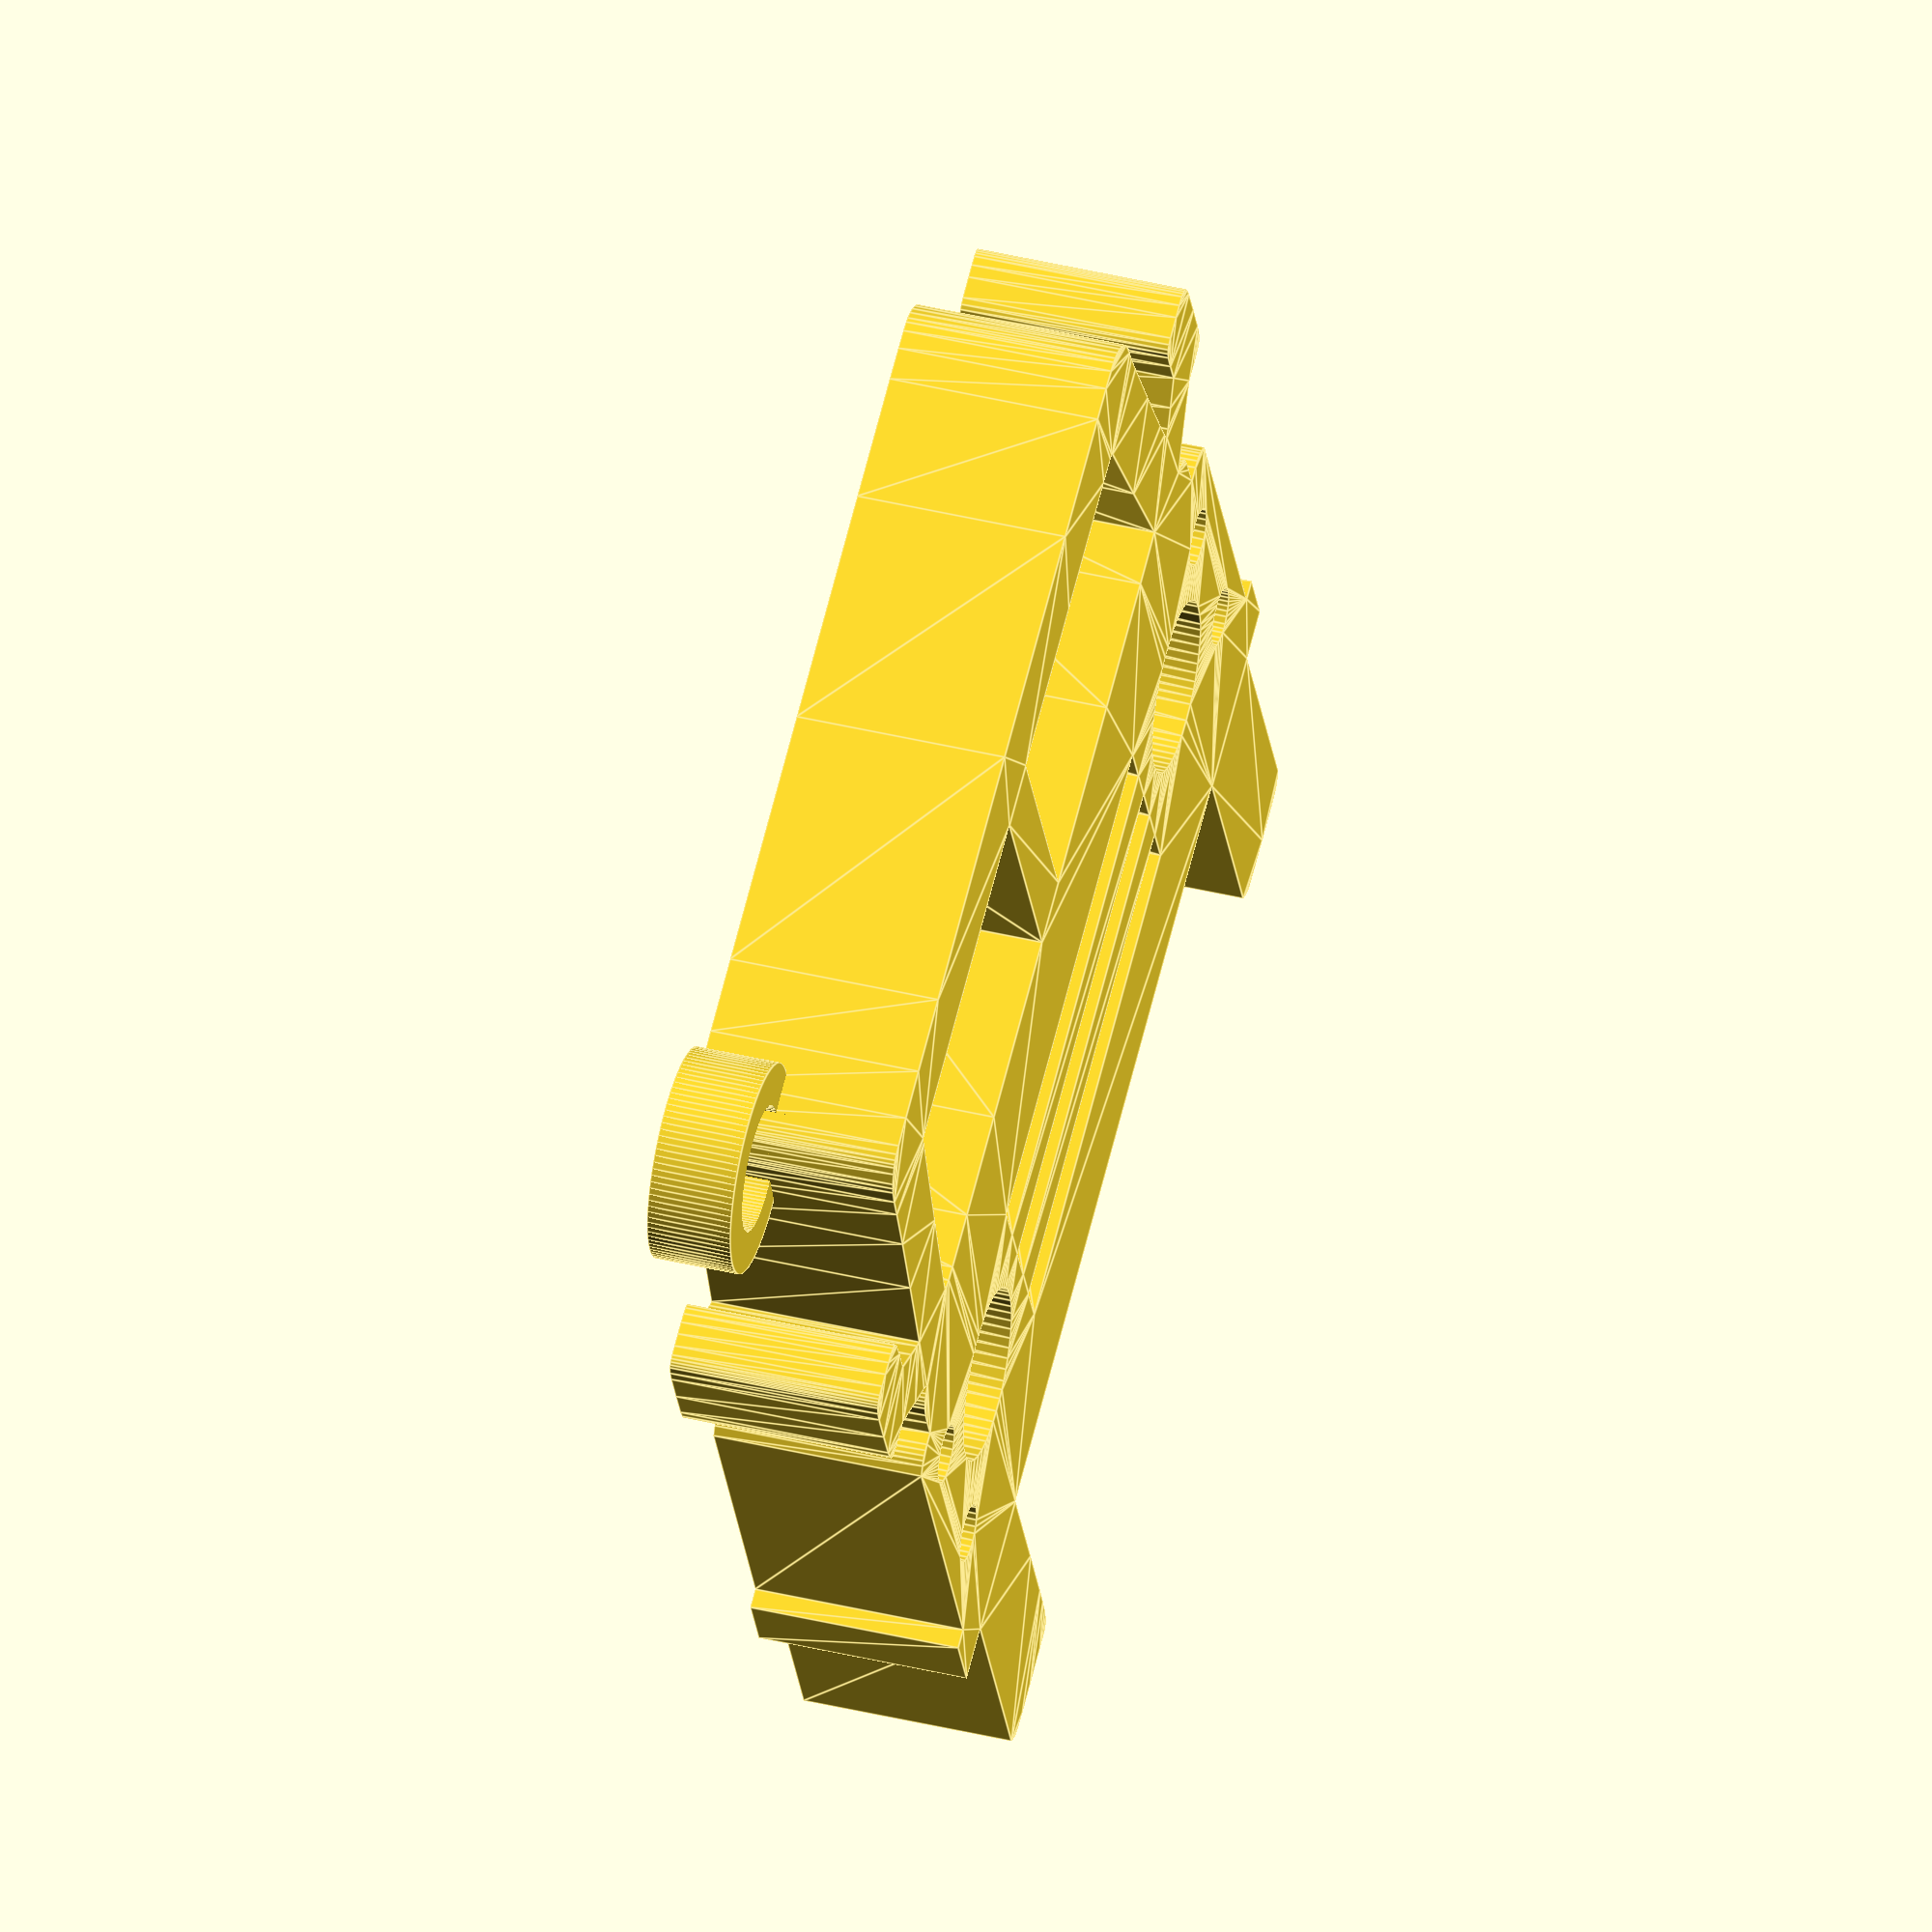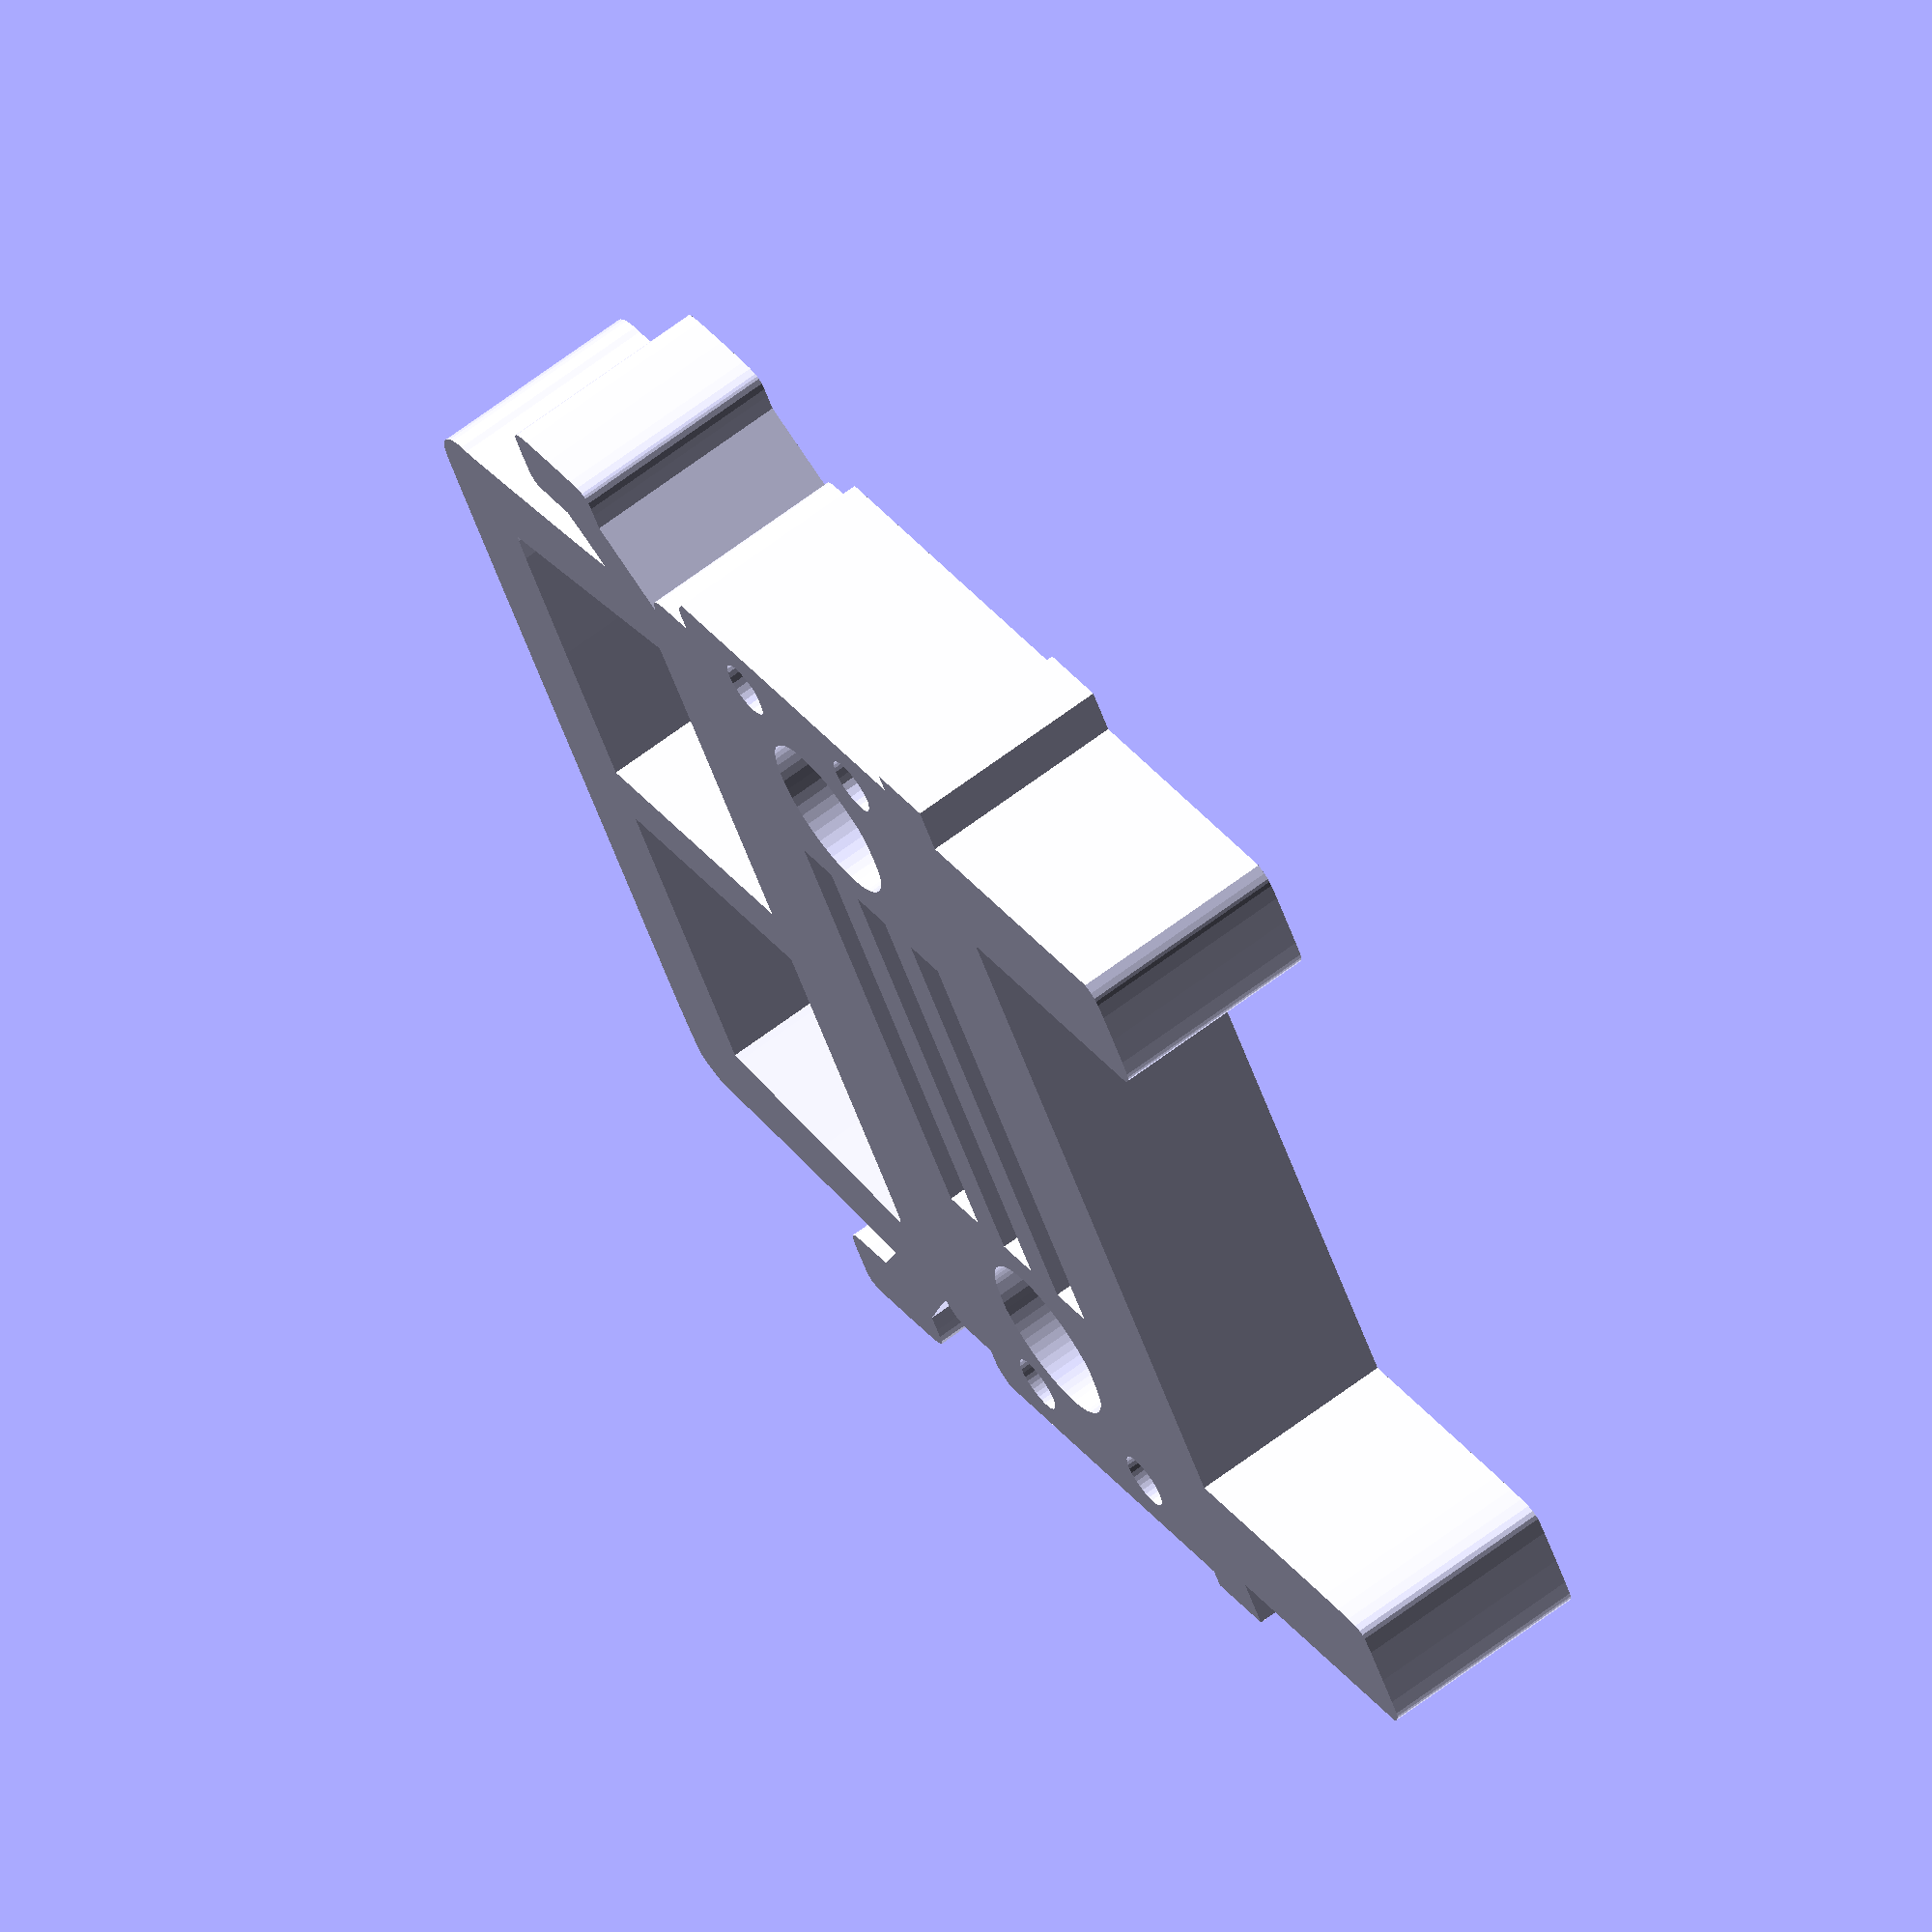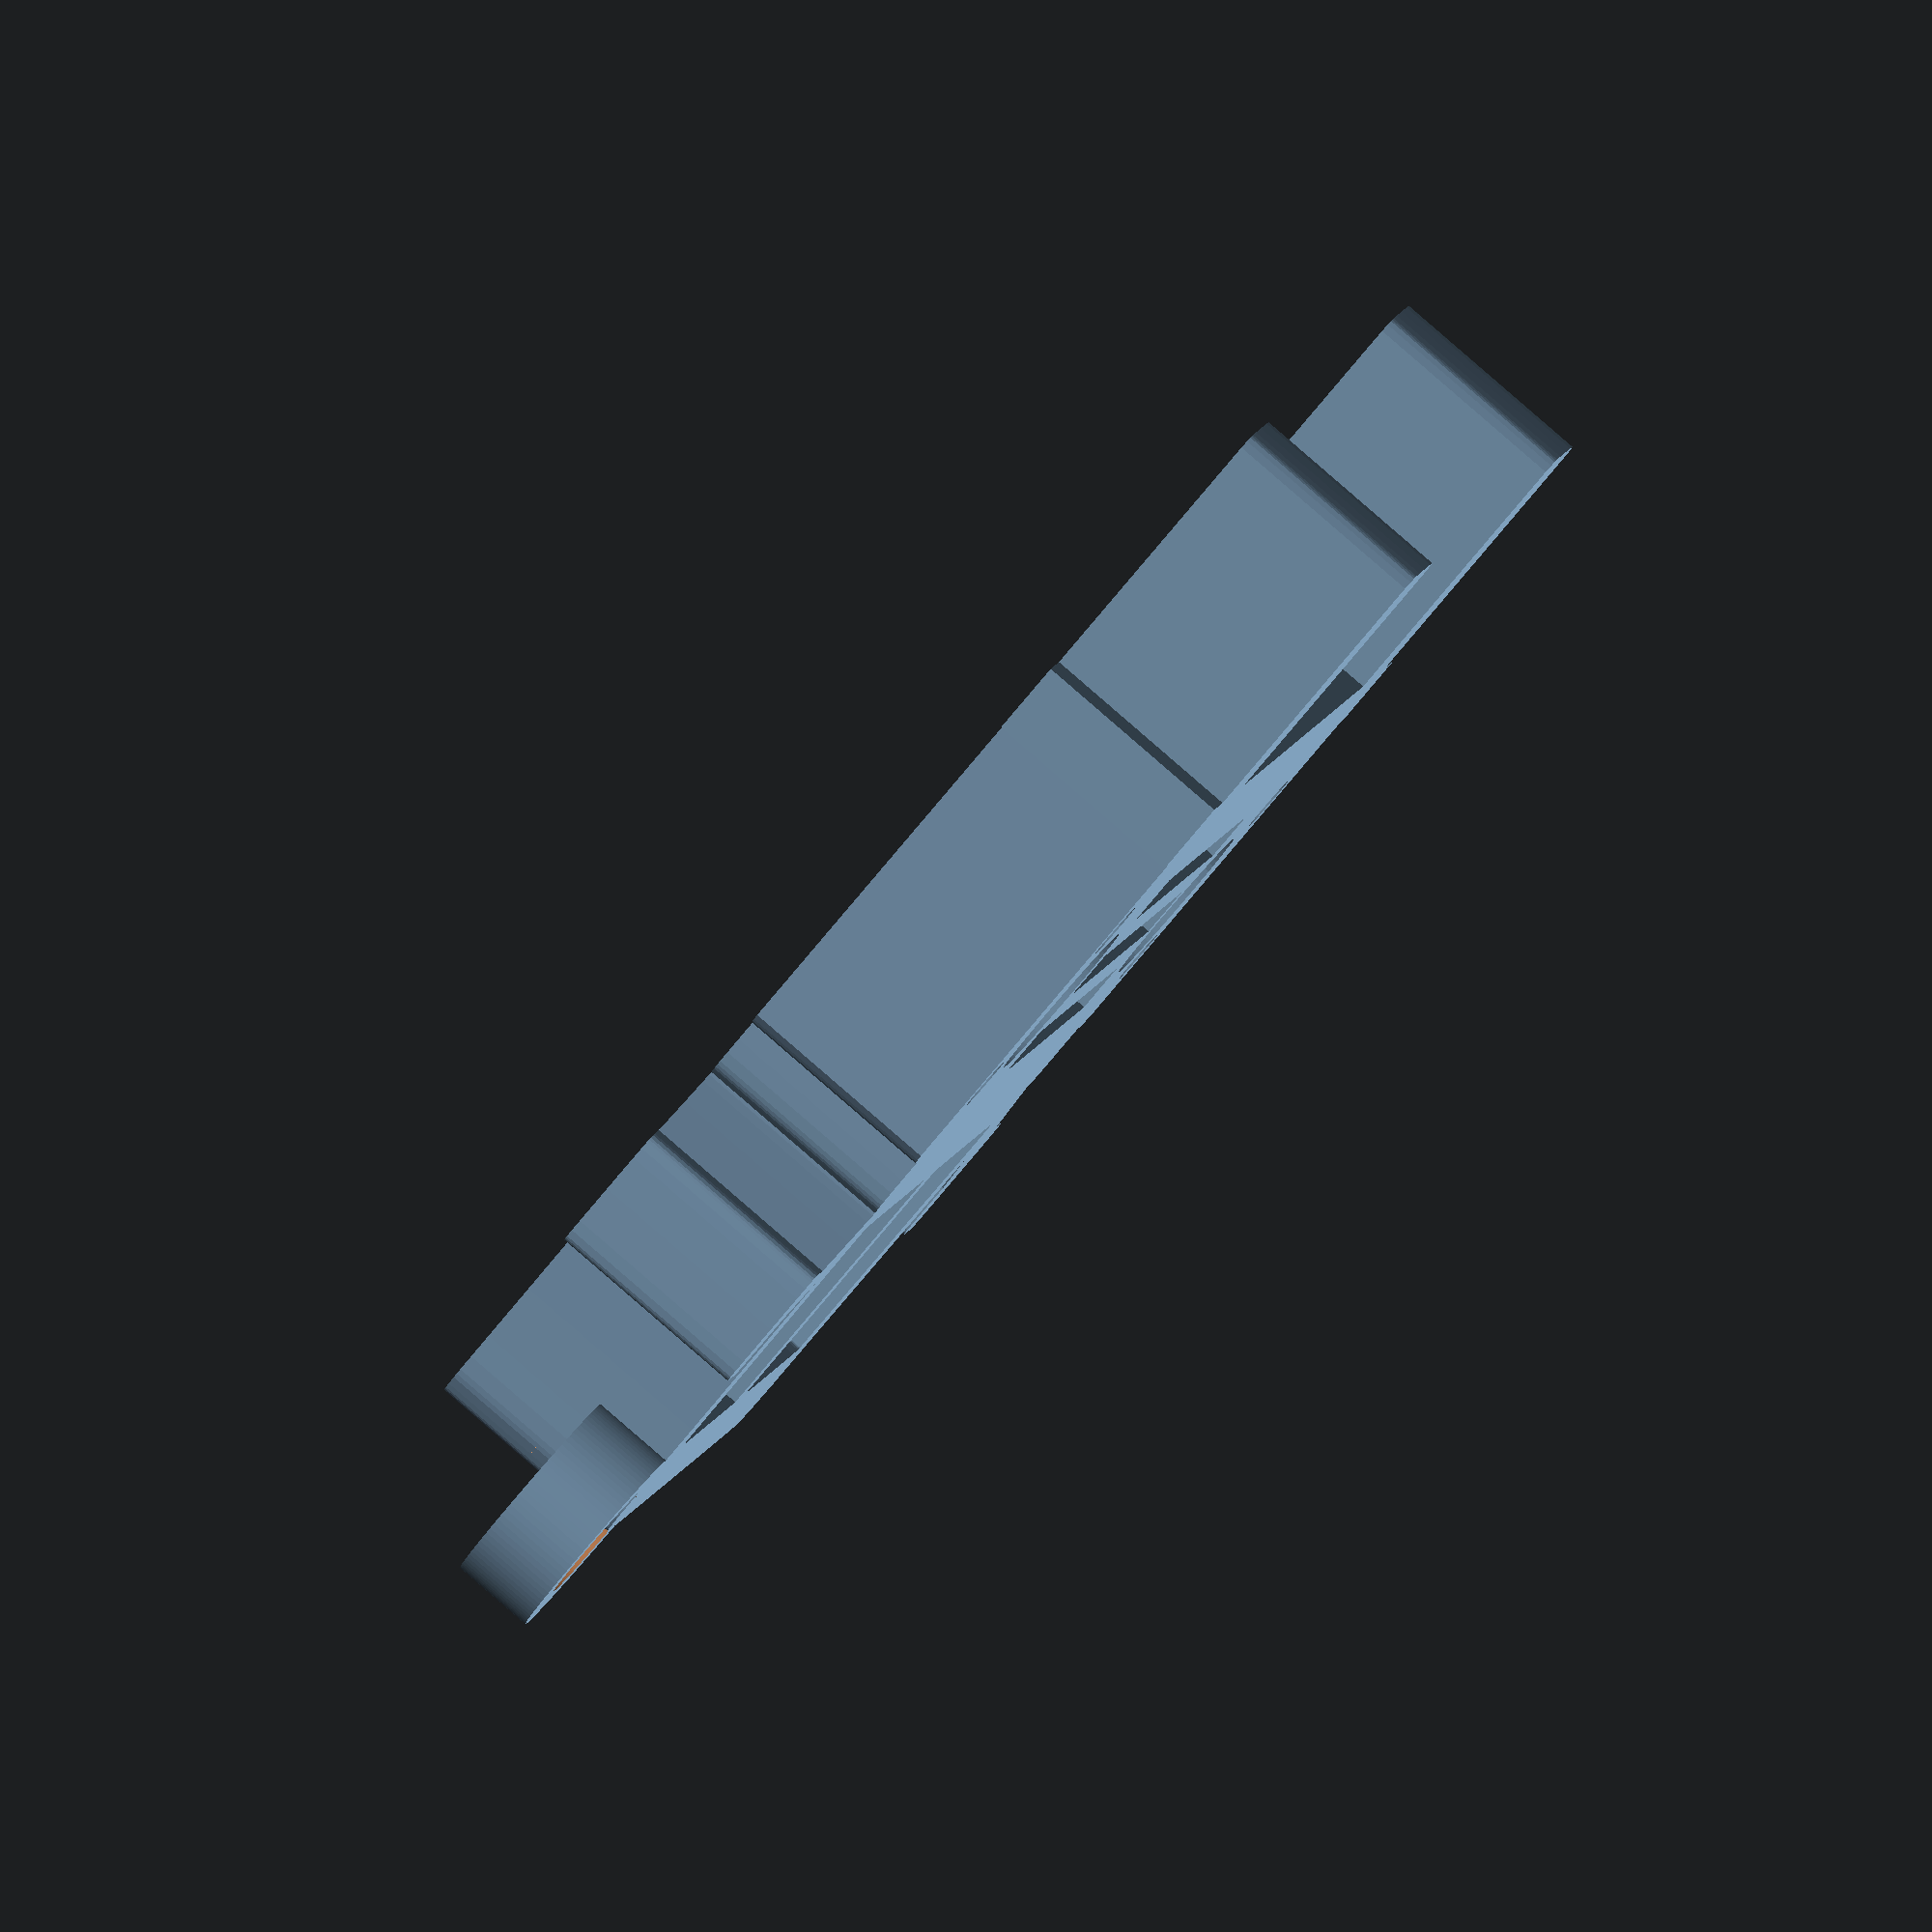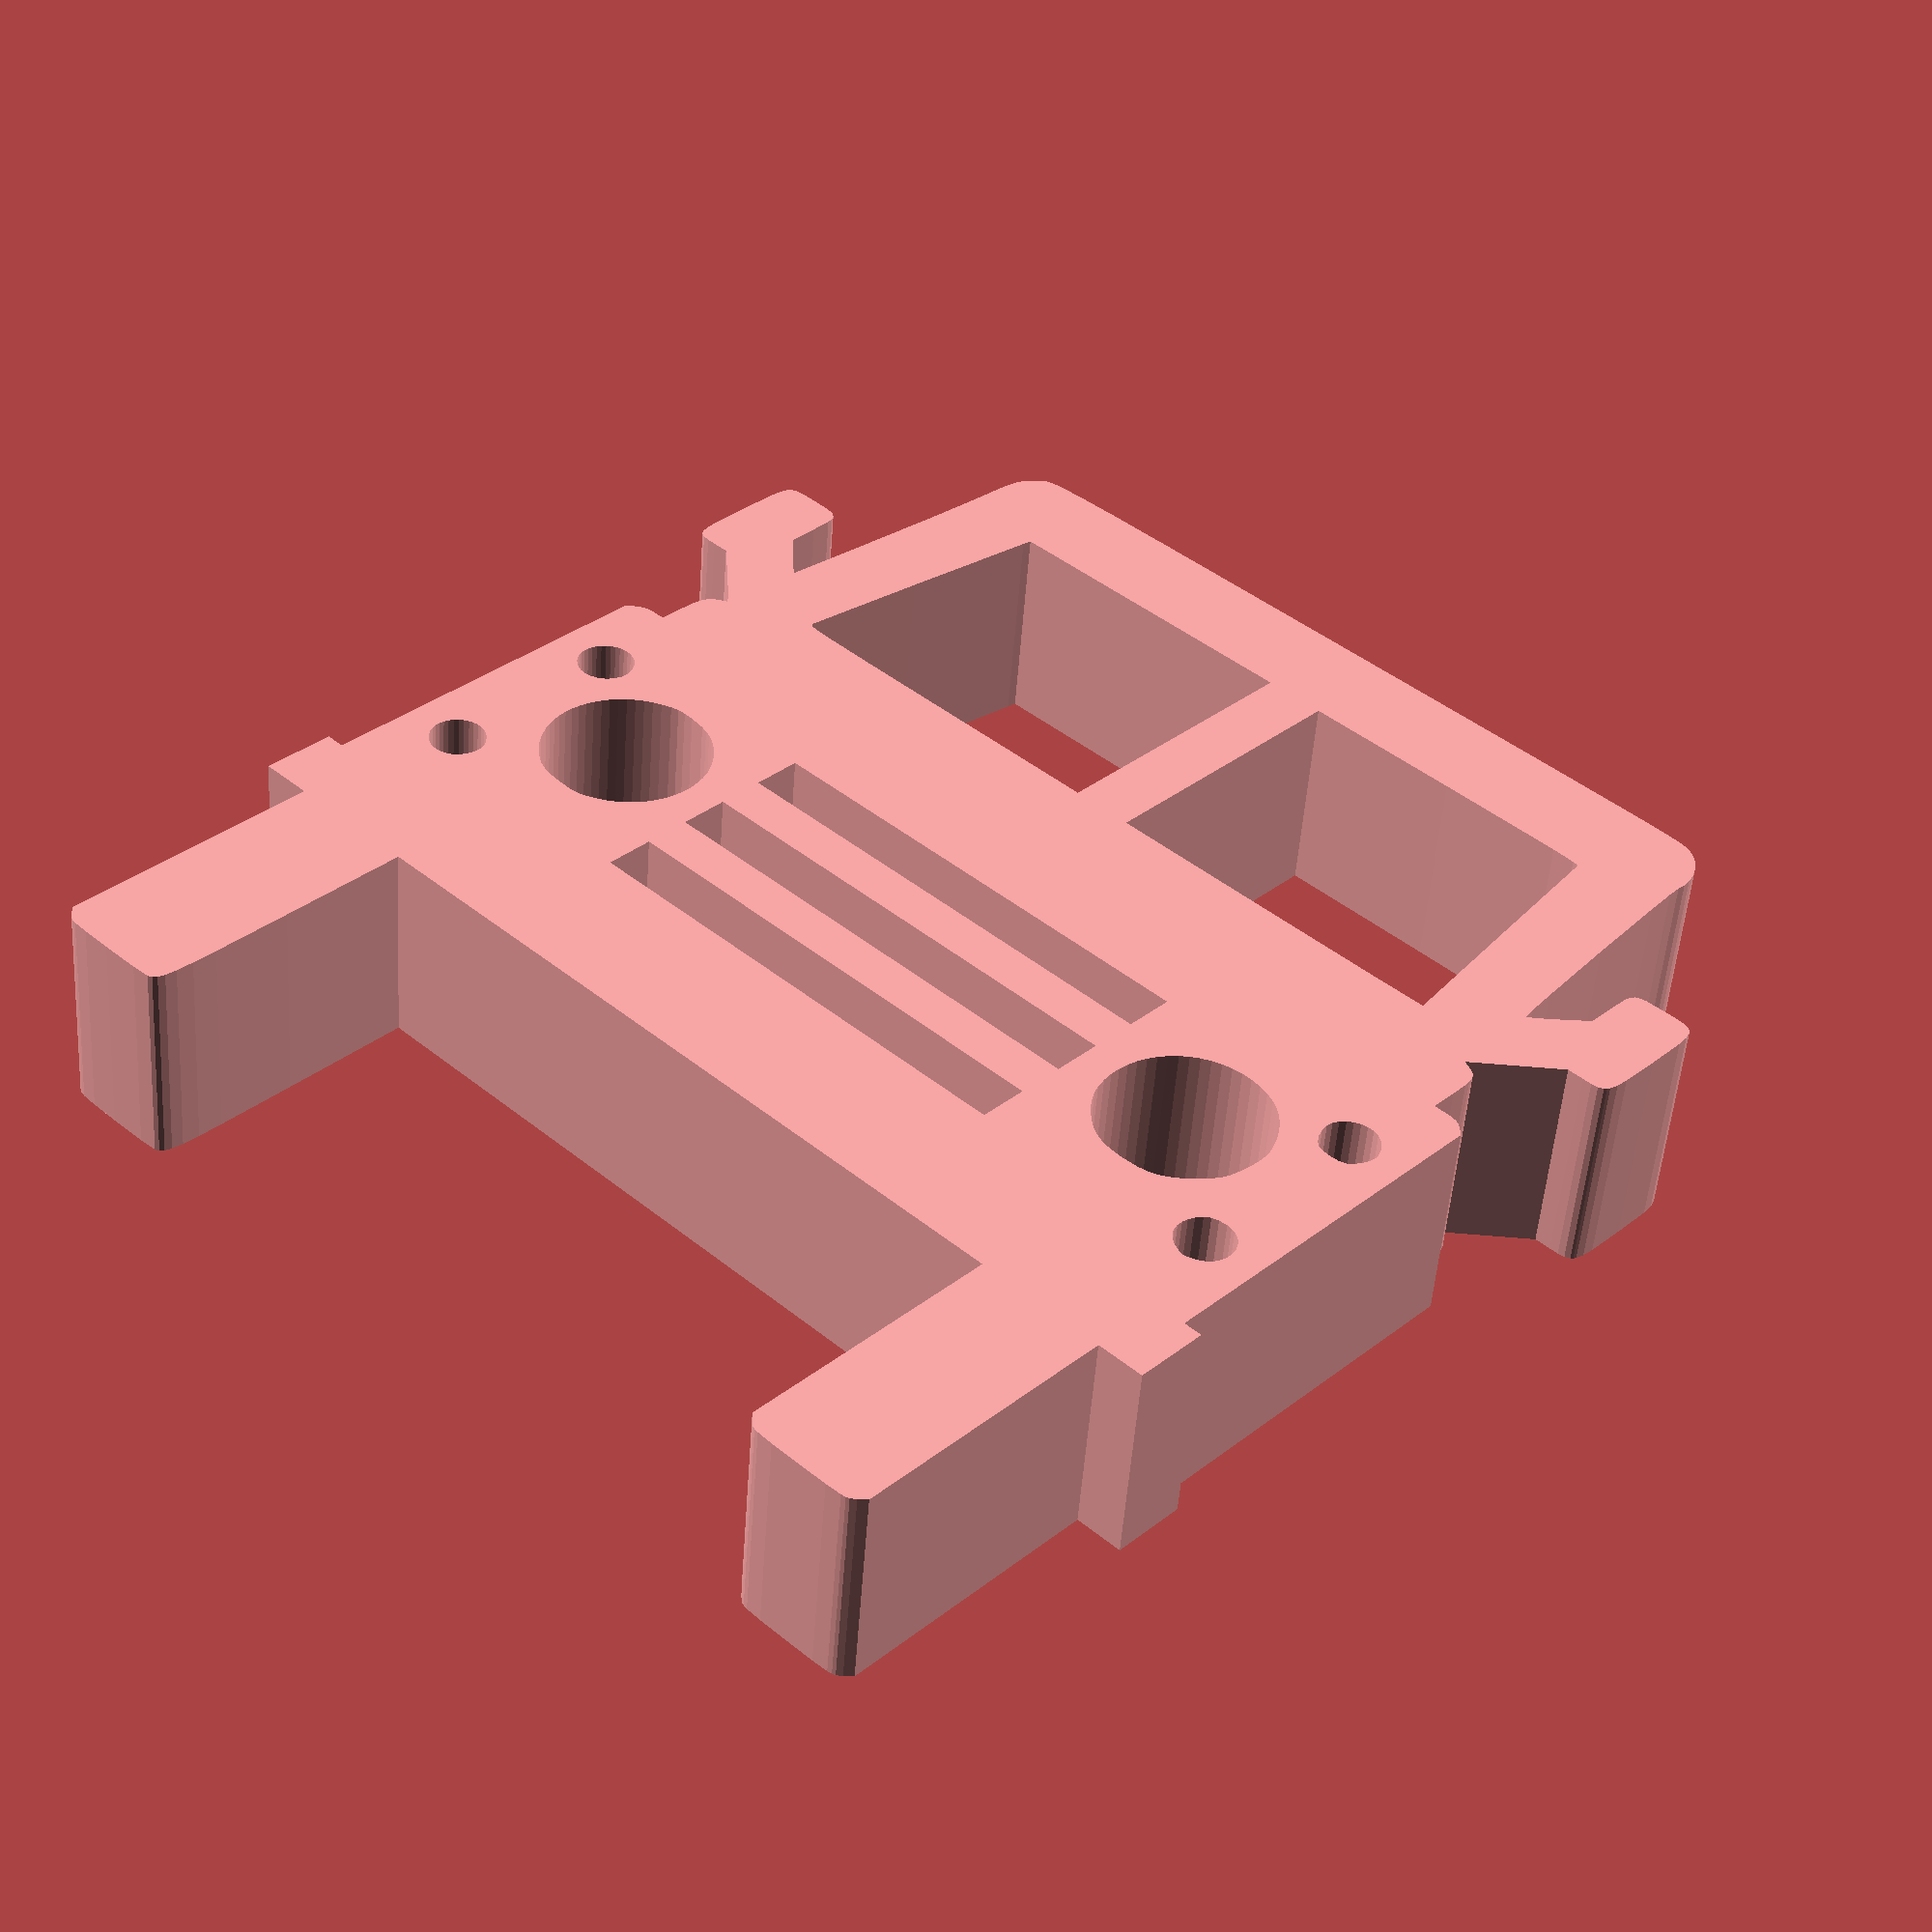
<openscad>
scaleX = 1;
scaleY = 1;
scaleZ = 1;

ring = "Yes"; // [Yes, No]

ringHeight = 2;
ringNudgeX = 0;
ringNudgeY = 0;
ringOuterDiameter = 5;
ringInnerDiameter = 3;

module icon2(height=30, depth=5) {
	// Height sets the max Y height of object
	minx = shape_minx(truck_points)*profile_scale;
	miny = shape_miny(truck_points)*profile_scale;
	maxy = shape_maxy(truck_points)*profile_scale;
	scale = height/(maxy-miny)*profile_scale;
	echo(scale, depth);
	//
	translate([minx/2, miny/2,0])
	linear_extrude(height=depth, convexity=20)
		scale(scale)
		polygon(truck_points, truck_paths);
}


truck_points = [[-110.127265,132.890837],[-111.599995,131.418107],[-111.599995,101.690837],[-111.599995,71.963567],[-116.999995,71.963567],[-122.399995,71.963567],[-122.399995,63.863567],[-122.399995,55.763567],[-120.299995,55.763567],[-118.199995,55.763567],[-118.199995,15.536297],[-118.199995,-24.690983],[-116.727265,-26.163703],[-115.868163,-26.889288],[-114.942156,-27.340486],[-113.783704,-27.571476],[-112.227265,-27.636433],[-109.199995,-27.636433],[-109.199995,-33.375883],[-109.099847,-37.295103],[-108.943348,-38.661230],[-108.688065,-39.713499],[-108.313121,-40.513256],[-107.797640,-41.121849],[-107.120747,-41.600626],[-106.261565,-42.010933],[-104.477275,-42.750013],[-112.079395,-49.593223],[-119.681515,-56.436433],[-123.440755,-56.436433],[-125.478184,-56.463643],[-127.008029,-56.660973],[-128.103007,-57.201978],[-128.510145,-57.655592],[-128.835835,-58.260208],[-129.279231,-60.009216],[-129.505911,-62.622555],[-129.599995,-71.136433],[-129.518854,-79.884304],[-129.257088,-82.507392],[-128.705333,-84.220651],[-128.287305,-84.796424],[-127.756695,-85.217133],[-127.100141,-85.506912],[-126.304282,-85.689890],[-124.241200,-85.831972],[-121.460555,-85.836433],[-116.770084,-85.730349],[-115.336177,-85.464435],[-114.380490,-84.938110],[-113.806026,-84.062502],[-113.515788,-82.748738],[-113.399995,-78.451253],[-113.399995,-72.308283],[-108.618015,-67.554343],[-105.178458,-64.275603],[-103.624025,-63.068423],[-103.200385,-65.693588],[-102.455309,-72.163794],[-100.487989,-91.580399],[-98.696346,-111.200368],[-98.170868,-117.924780],[-98.054665,-120.905833],[-98.209312,-122.719268],[-98.025744,-124.567696],[-97.533158,-126.396191],[-96.760751,-128.149830],[-95.737721,-129.773688],[-94.493265,-131.212841],[-93.056581,-132.412364],[-91.456865,-133.317333],[-90.342839,-133.682566],[-88.217724,-133.957564],[-84.100406,-134.152745],[-77.009771,-134.278526],[-49.984096,-134.363567],[0.708215,-134.296033],[56.428388,-134.179277],[72.877754,-134.055344],[83.525228,-133.819818],[89.724750,-133.421782],[91.579637,-133.145911],[92.830263,-132.810318],[93.645873,-132.408640],[94.195708,-131.934511],[95.175025,-130.743443],[96.643610,-128.801708],[97.152836,-127.722675],[97.545466,-126.431784],[98.081287,-122.795187],[98.451765,-117.053433],[99.498609,-103.791358],[101.359465,-84.989393],[103.799995,-61.903463],[105.209995,-63.065864],[108.599995,-66.336433],[113.399995,-71.108283],[113.399995,-77.479363],[113.536765,-82.284570],[113.848725,-83.768816],[114.448401,-84.768489],[115.429792,-85.379338],[116.886897,-85.697112],[118.913715,-85.817561],[121.604245,-85.836433],[124.369746,-85.840919],[126.412341,-85.719633],[127.196662,-85.548664],[127.841192,-85.270458],[128.359577,-84.859752],[128.765463,-84.291279],[129.294315,-82.579978],[129.536912,-79.934439],[129.599995,-71.032183],[129.523619,-62.471249],[129.317173,-59.871967],[128.899910,-58.151776],[128.589102,-57.564692],[128.197846,-57.129402],[127.136996,-56.623569],[125.643377,-56.453005],[123.643005,-56.436433],[119.880505,-56.436433],[112.428305,-49.748383],[107.253709,-44.936426],[105.748461,-43.403730],[105.277435,-42.759003],[106.927545,-41.785243],[107.669870,-41.326107],[108.284180,-40.736882],[108.779570,-39.989297],[109.165139,-39.055078],[109.643204,-36.513653],[109.791155,-32.886433],[109.800155,-27.636433],[112.466705,-27.636433],[113.797125,-27.559374],[114.911791,-27.310289],[115.891415,-26.862313],[116.816705,-26.188583],[118.500155,-24.740743],[118.662555,15.511417],[118.824965,55.763567],[120.912555,55.763567],[123.000155,55.763567],[123.000155,63.863567],[123.000155,71.963567],[117.300155,71.963567],[111.600155,71.963567],[111.600155,101.690837],[111.600155,131.418107],[110.127425,132.890837],[109.089821,133.736927],[108.394036,133.998459],[107.384638,134.174736],[103.838118,134.338778],[97.276505,134.363567],[88.955341,134.254084],[84.927035,133.990857],[84.055232,133.546913],[83.392112,132.742378],[82.909183,131.233512],[82.577953,128.676577],[82.369927,124.727834],[82.256614,119.043542],[82.200155,101.093357],[82.200155,71.963567],[0.000165,71.963567],[-82.199835,71.963567],[-82.199835,101.690837],[-82.199835,131.418107],[-83.672565,132.890837],[-84.714180,133.738323],[-85.421130,133.999914],[-86.454926,134.175977],[-90.111310,134.339244],[-96.899835,134.363567],[-103.688364,134.339290],[-107.344747,134.176101],[-108.378543,134.000059],[-109.085492,133.738462],[-110.127105,132.890837],[-110.127265,132.890837],[-102.959145,41.126947],[-101.683395,40.454739],[-100.647771,39.617089],[-99.859944,38.636044],[-99.327583,37.533652],[-99.058358,36.331961],[-99.059940,35.053016],[-99.339999,33.718866],[-99.906205,32.351557],[-100.838281,30.954251],[-101.995339,30.031091],[-103.483917,29.524501],[-105.410555,29.376907],[-106.591297,29.485832],[-107.656205,29.783125],[-108.600654,30.246215],[-109.420015,30.852536],[-110.109661,31.579518],[-110.664965,32.404593],[-111.081299,33.305192],[-111.354036,34.258747],[-111.478549,35.242689],[-111.450211,36.234450],[-111.264393,37.211461],[-110.916470,38.151154],[-110.401812,39.030959],[-109.715794,39.828309],[-108.853787,40.520634],[-107.811165,41.085367],[-106.375672,41.675250],[-105.385080,41.876267],[-104.394526,41.692234],[-102.959145,41.126967],[-102.959145,41.126947],[109.949995,39.555587],[110.782262,38.457160],[111.332112,37.329366],[111.621179,36.194390],[111.671094,35.074414],[111.503488,33.991625],[111.139994,32.968204],[110.602242,32.026337],[109.911865,31.188207],[109.090494,30.475999],[108.159762,29.911895],[107.141299,29.518081],[106.056738,29.316740],[104.927711,29.330056],[103.775848,29.580213],[102.622782,30.089396],[101.490145,30.879787],[100.104643,32.406349],[99.655172,33.235101],[99.367984,34.107079],[99.243152,35.021966],[99.280748,35.979447],[99.843515,38.020927],[100.649150,39.422450],[101.717605,40.498399],[102.982853,41.238749],[104.378865,41.633472],[105.839613,41.672544],[107.299070,41.345938],[108.691207,40.643628],[109.949995,39.555587],[109.949995,39.555587],[52.799995,35.363567],[52.799995,29.963567],[0.000005,29.963567],[-52.799995,29.963567],[-52.799995,35.363567],[-52.799995,40.763567],[0.000005,40.763567],[52.799995,40.763567],[52.799995,35.363567],[52.799995,35.363567],[-72.256885,28.958027],[-70.599759,28.237446],[-68.939197,27.223794],[-67.322342,25.966394],[-65.796334,24.514565],[-64.408314,22.917629],[-63.205423,21.224907],[-62.234803,19.485719],[-61.543595,17.749387],[-60.944912,15.345802],[-60.645293,12.976306],[-60.630894,10.658983],[-60.887872,8.411917],[-61.402384,6.253191],[-62.160585,4.200889],[-63.148634,2.273094],[-64.352685,0.487890],[-65.758896,-1.136640],[-67.353423,-2.582413],[-69.122423,-3.831345],[-71.052053,-4.865351],[-73.128468,-5.666350],[-75.337826,-6.216257],[-77.666283,-6.496989],[-80.099995,-6.490463],[-82.631298,-6.186088],[-84.987374,-5.603124],[-87.166936,-4.742430],[-89.168693,-3.604866],[-90.991356,-2.191293],[-92.633637,-0.502570],[-94.094246,1.460443],[-95.371895,3.696887],[-96.285475,5.692014],[-96.844114,7.421214],[-97.123668,9.202158],[-97.199995,11.352517],[-96.904619,15.044180],[-96.194455,18.306677],[-95.526320,19.813055],[-94.547027,21.401380],[-93.321934,23.004955],[-91.916399,24.557084],[-90.395779,25.991069],[-88.825434,27.240214],[-87.270720,28.237822],[-85.796995,28.917197],[-84.332026,29.334919],[-82.678660,29.635121],[-79.053505,29.882222],[-75.415067,29.657011],[-73.745098,29.366823],[-72.256885,28.957997],[-72.256885,28.958027],[87.434065,28.266967],[90.016833,26.618091],[92.338267,24.507319],[94.324606,22.013493],[95.902085,19.215457],[96.599409,17.471579],[97.101796,15.701445],[97.413968,13.917035],[97.540645,12.130329],[97.486546,10.353308],[97.256391,8.597951],[96.854902,6.876239],[96.286798,5.200152],[95.556798,3.581671],[94.669625,2.032774],[93.629996,0.565443],[92.442634,-0.808342],[91.112258,-2.076601],[89.643587,-3.227355],[88.041343,-4.248622],[86.310245,-5.128423],[84.230491,-5.987839],[82.513685,-6.450236],[80.692321,-6.595967],[78.298895,-6.505383],[74.696272,-6.011821],[73.068027,-5.571552],[71.536416,-4.994126],[70.087381,-4.273423],[68.706862,-3.403318],[67.380803,-2.377688],[66.095145,-1.190413],[64.563450,0.538559],[63.292932,2.383872],[62.279989,4.323584],[61.521019,6.335754],[61.012419,8.398438],[60.750585,10.489694],[60.731917,12.587582],[60.952810,14.670157],[61.409663,16.715479],[62.098872,18.701604],[63.016836,20.606592],[64.159951,22.408499],[65.524615,24.085383],[67.107226,25.615302],[68.904180,26.976314],[70.911875,28.146477],[73.126721,29.197221],[74.894614,29.741312],[76.893167,29.906323],[79.799995,29.819827],[82.300921,29.637401],[84.318168,29.335834],[85.984846,28.888047],[87.434065,28.266967],[87.434065,28.266967],[52.799995,14.363567],[52.799995,8.963567],[0.000005,8.963567],[-52.799995,8.963567],[-52.799995,14.363567],[-52.799995,19.763567],[0.000005,19.763567],[52.799995,19.763567],[52.799995,14.363567],[52.799995,14.363567],[-101.966765,-1.254223],[-100.863168,-2.206130],[-99.914456,-3.672979],[-99.250206,-5.398325],[-98.999995,-7.125723],[-99.210631,-8.570068],[-99.799038,-9.870737],[-100.699967,-10.987654],[-101.848168,-11.880741],[-103.178391,-12.509922],[-104.625386,-12.835119],[-106.123904,-12.816255],[-107.608695,-12.413253],[-109.152677,-11.441919],[-110.422426,-10.025261],[-111.283135,-8.358394],[-111.517971,-7.492105],[-111.599995,-6.636433],[-111.337612,-5.195828],[-110.662808,-3.612666],[-109.744099,-2.203405],[-108.750005,-1.284503],[-107.318286,-0.832447],[-105.394903,-0.675304],[-103.453260,-0.815185],[-101.966765,-1.254203],[-101.966765,-1.254223],[109.846145,-2.390283],[110.622985,-3.317045],[111.174603,-4.296070],[111.514716,-5.307532],[111.657040,-6.331605],[111.615289,-7.348464],[111.403180,-8.338282],[111.034428,-9.281234],[110.522750,-10.157494],[109.881861,-10.947237],[109.125476,-11.630636],[108.267313,-12.187867],[107.321085,-12.599102],[106.300510,-12.844517],[105.219303,-12.904286],[104.091179,-12.758583],[102.929855,-12.387583],[102.023527,-11.893183],[101.209603,-11.224152],[100.506522,-10.415464],[99.932724,-9.502090],[99.506647,-8.519005],[99.246730,-7.501182],[99.171413,-6.483593],[99.299135,-5.501213],[99.952575,-3.841973],[100.964008,-2.496141],[102.249430,-1.488494],[103.724833,-0.843811],[105.306211,-0.586871],[106.909560,-0.742450],[108.450873,-1.335328],[109.846145,-2.390283],[109.846145,-2.390283],[52.799995,-6.636433],[52.799995,-12.036433],[0.000005,-12.036433],[-52.799995,-12.036433],[-52.799995,-6.636433],[-52.799995,-1.236433],[0.000005,-1.236433],[52.799995,-1.236433],[52.799995,-6.636433],[52.799995,-6.636433],[-7.199995,-80.736433],[-7.199995,-111.636433],[-43.199995,-111.636433],[-72.290811,-111.483105],[-77.734051,-111.239246],[-78.866178,-111.060292],[-79.199995,-110.837523],[-83.399995,-80.179123],[-87.599995,-50.078033],[-75.791245,-49.907403],[-47.399995,-49.836433],[-7.199995,-49.836433],[-7.199995,-80.736433],[-7.199995,-80.736433],[86.999995,-50.935873],[83.223647,-78.997891],[78.875455,-109.686433],[78.545615,-111.636433],[42.572815,-111.636433],[6.599995,-111.636433],[6.599995,-80.736433],[6.599995,-49.836433],[46.799995,-49.836433],[69.354782,-49.859869],[81.365361,-49.990550],[84.451424,-50.124406],[86.143257,-50.319032],[86.854801,-50.585748],[86.999995,-50.935873],[86.999995,-50.935873]];
truck_paths = [[0,1,2,3,4,5,6,7,8,9,10,11,12,13,14,15,16,17,18,19,20,21,22,23,24,25,26,27,28,29,30,31,32,33,34,35,36,37,38,39,40,41,42,43,44,45,46,47,48,49,50,51,52,53,54,55,56,57,58,59,60,61,62,63,64,65,66,67,68,69,70,71,72,73,74,75,76,77,78,79,80,81,82,83,84,85,86,87,88,89,90,91,92,93,94,95,96,97,98,99,100,101,102,103,104,105,106,107,108,109,110,111,112,113,114,115,116,117,118,119,120,121,122,123,124,125,126,127,128,129,130,131,132,133,134,135,136,137,138,139,140,141,142,143,144,145,146,147,148,149,150,151,152,153,154,155,156,157,158,159,160,161,162,163,164,165,166,167,168,169,170,171,172,173,174,175,176,177,178,179,180,181,182],
				[183,184,185,186,187,188,189,190,191,192,193,194,195,196,197,198,199,200,201,202,203,204,205,206,207,208,209,210,211,212,213,214,215,216],
				[217,218,219,220,221,222,223,224,225,226,227,228,229,230,231,232,233,234,235,236,237,238,239,240,241,242,243,244,245,246,247,248],
				[249,250,251,252,253,254,255,256,257,258],
				[259,260,261,262,263,264,265,266,267,268,269,270,271,272,273,274,275,276,277,278,279,280,281,282,283,284,285,286,287,288,289,290,291,292,293,294,295,296,297,298,299,300,301,302,303,304,305,306,307,308,309,310,311,312],
				[313,314,315,316,317,318,319,320,321,322,323,324,325,326,327,328,329,330,331,332,333,334,335,336,337,338,339,340,341,342,343,344,345,346,347,348,349,350,351,352,353,354,355,356,357,358,359,360,361,362,363,364,365,366,367,368,369],
				[370,371,372,373,374,375,376,377,378,379],
				[380,381,382,383,384,385,386,387,388,389,390,391,392,393,394,395,396,397,398,399,400,401,402,403,404,405,406],
				[407,408,409,410,411,412,413,414,415,416,417,418,419,420,421,422,423,424,425,426,427,428,429,430,431,432,433,434,435,436,437,438,439,440],
				[441,442,443,444,445,446,447,448,449,450],
				[451,452,453,454,455,456,457,458,459,460,461,462,463,464],
				[465,466,467,468,469,470,471,472,473,474,475,476,477,478,479,480]];
profile_scale = 25.4/90; //made in inkscape in mm
// helper functions to determine the X,Y dimensions of the profiles
function shape_minx(shape_points) = min([ for (x = shape_points) min(x[0])]);
function shape_maxx(shape_points) = max([ for (x = shape_points) max(x[0])]);
function shape_miny(shape_points) = min([ for (x = shape_points) min(x[1])]);
function shape_maxy(shape_points) = max([ for (x = shape_points) max(x[1])]);



scale([scaleX, scaleY, scaleZ])
union() {
    rotate([0,0,180])
    icon2();
    $fn=100;
    if (ring=="Yes") {
        translate([7+ringNudgeX,34+ringNudgeY,ringHeight/2])
        difference() {
            cylinder(d=ringOuterDiameter, h=ringHeight, center=true);
            cylinder(d=ringInnerDiameter, h=ringHeight+1, center=true);
        }
    }
}
</openscad>
<views>
elev=316.1 azim=336.3 roll=285.7 proj=o view=edges
elev=291.7 azim=241.2 roll=53.3 proj=o view=solid
elev=272.9 azim=103.3 roll=130.8 proj=o view=solid
elev=51.6 azim=43.9 roll=355.9 proj=p view=wireframe
</views>
